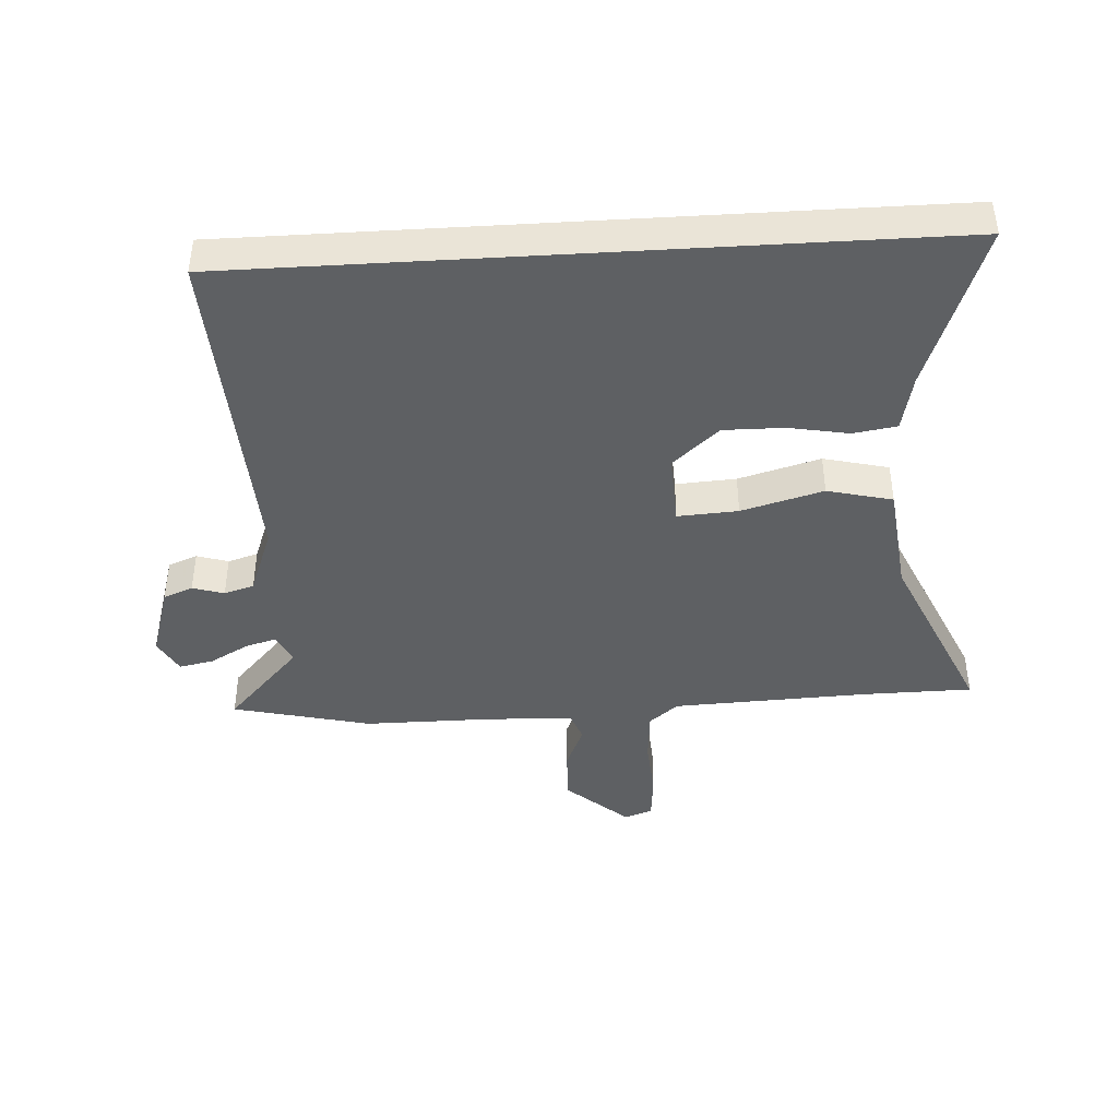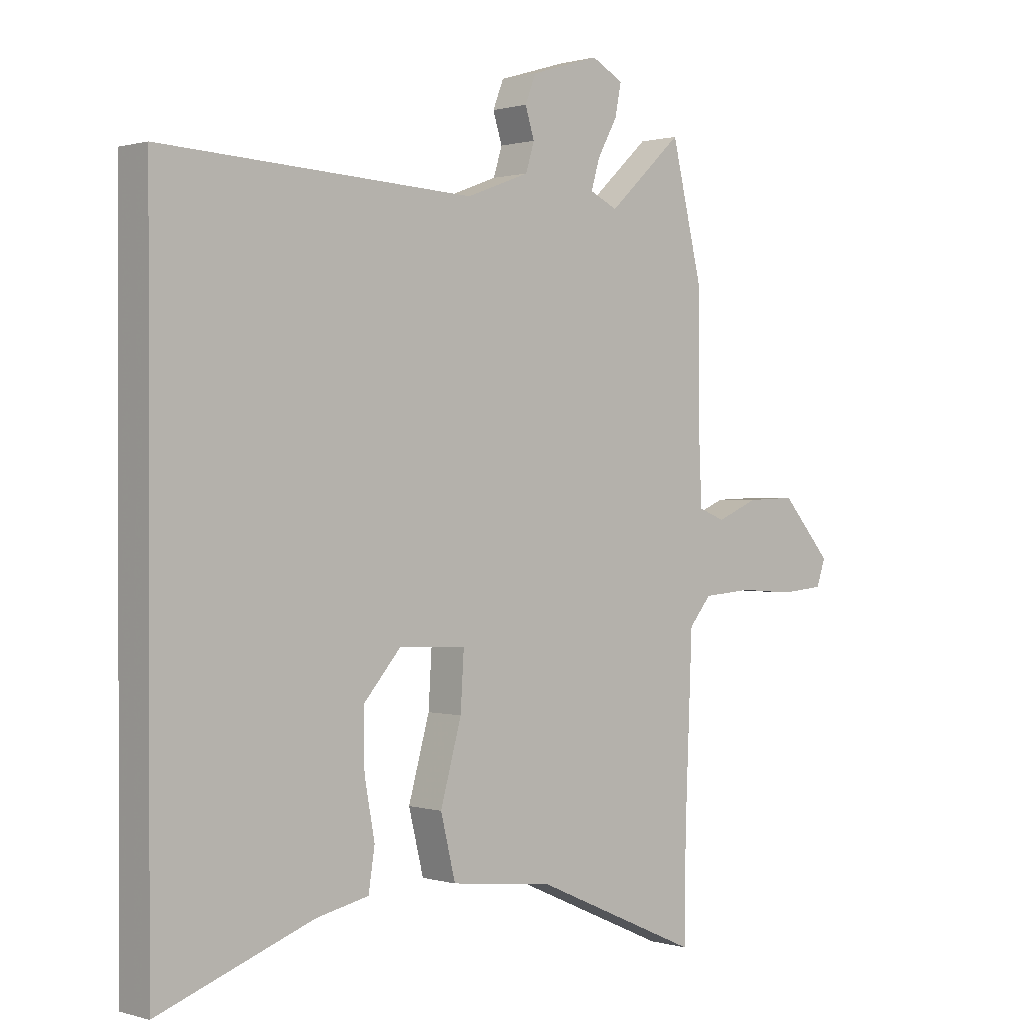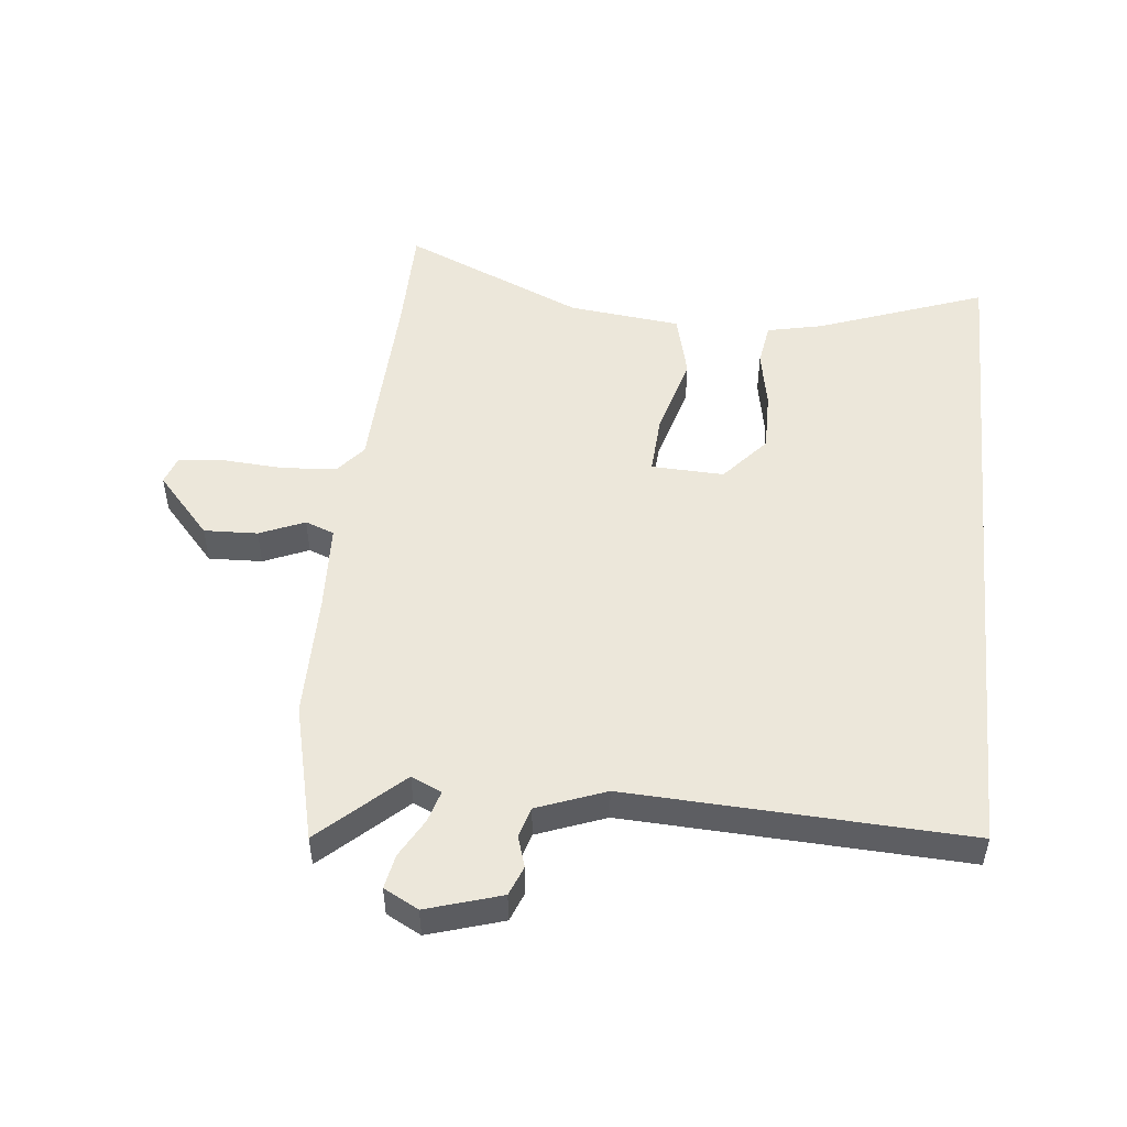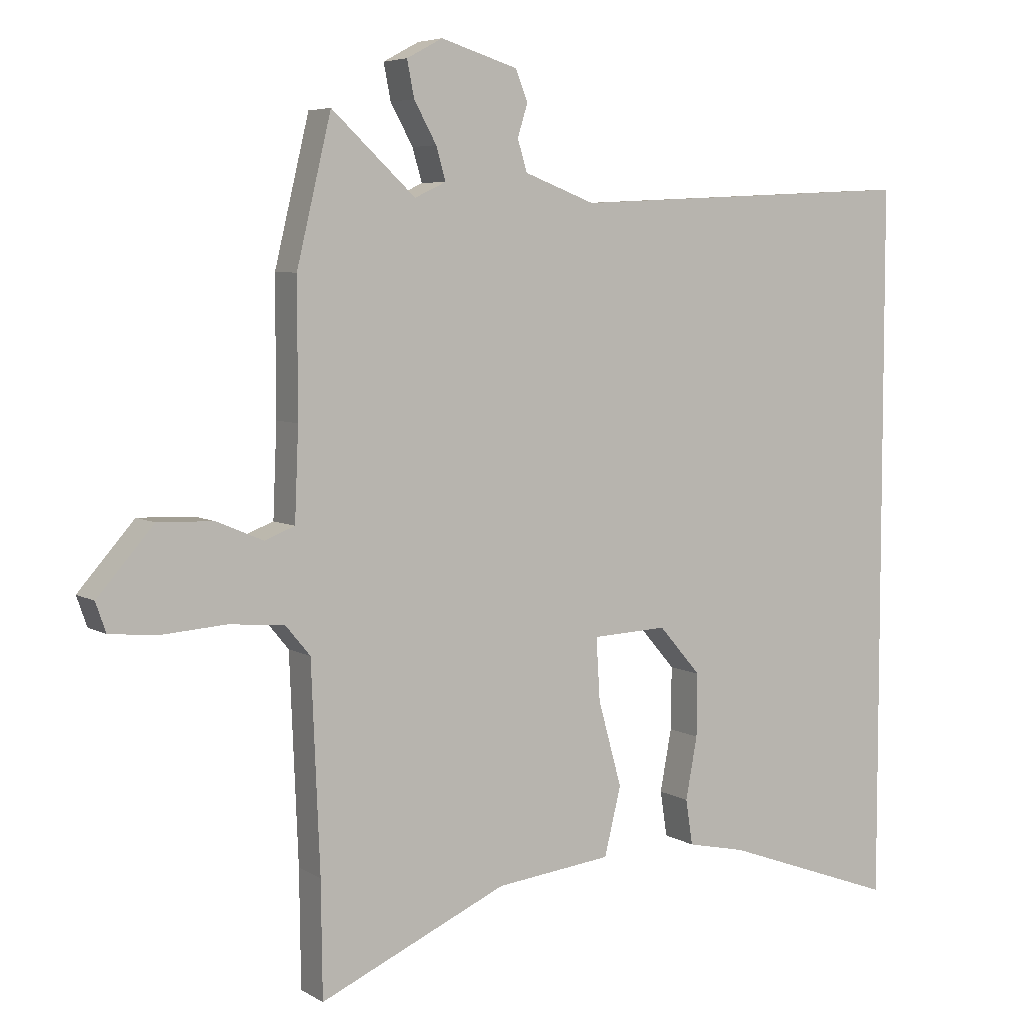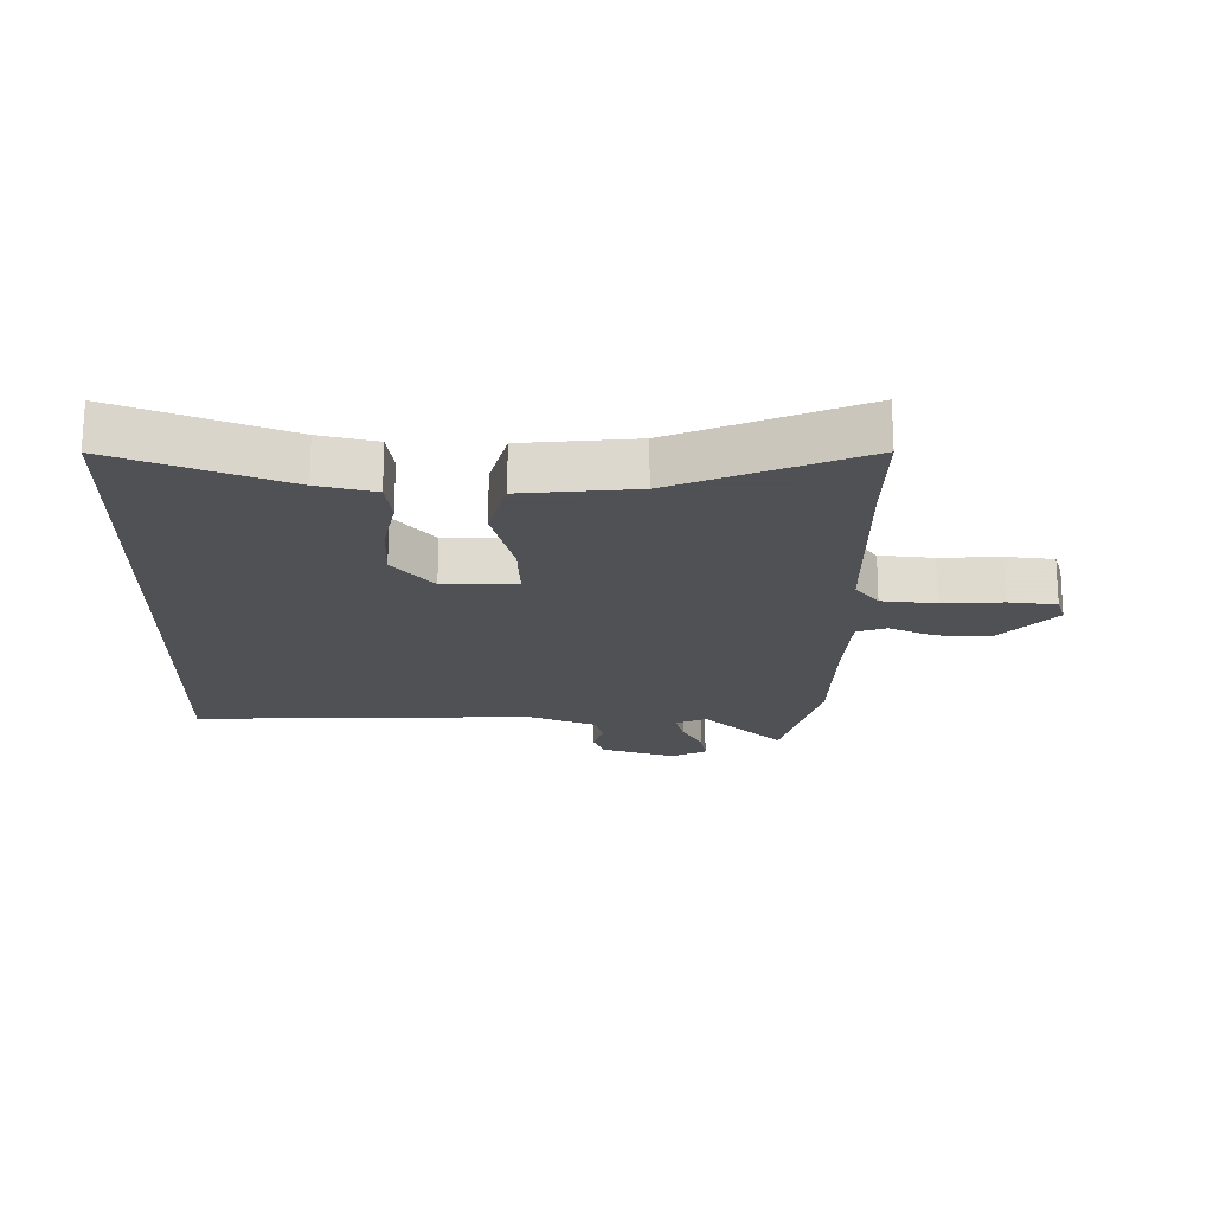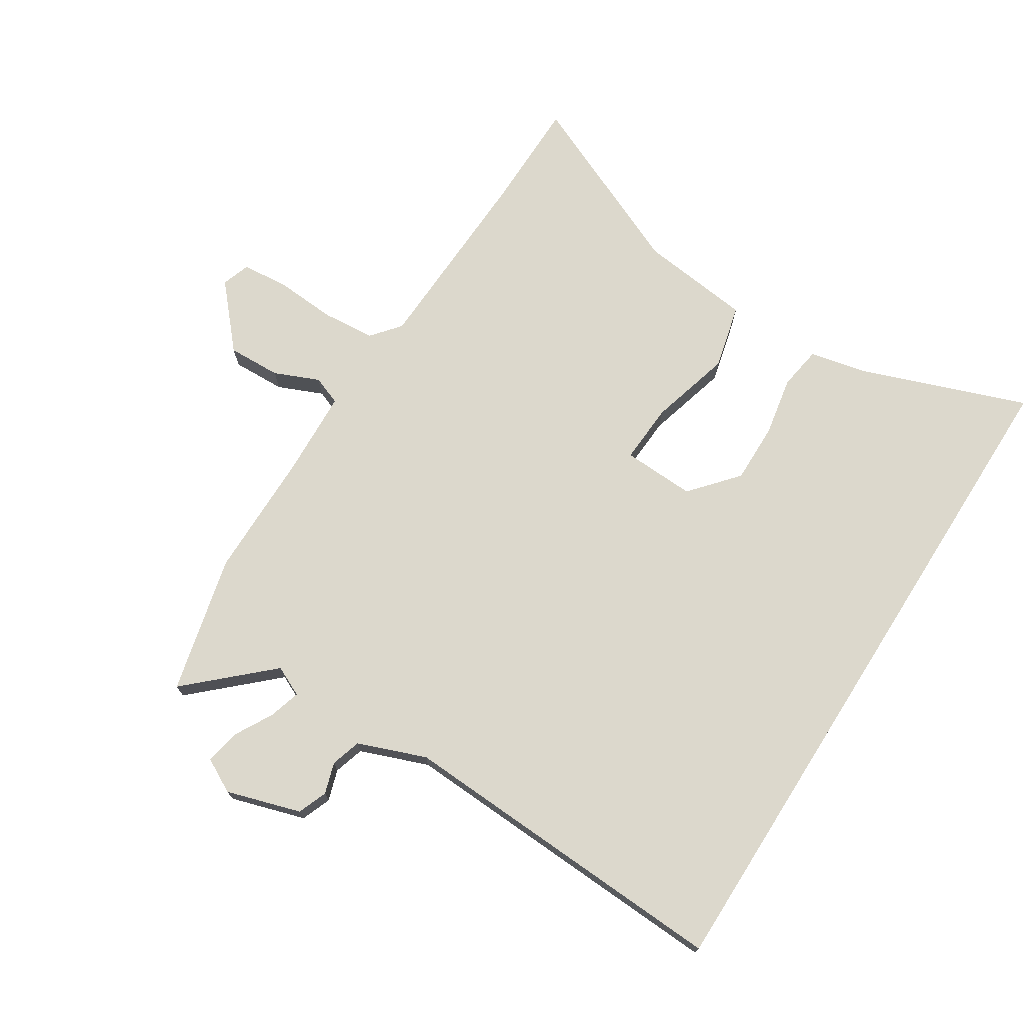
<metadata>
{"format":"obj","ext":"obj","renderer":"f3d","projection":"perspective","resolution":1024,"background":"white","views":[{"elev":-42.3,"azim":93.5,"up":"+Y"},{"elev":0.6,"azim":137.3,"up":"+Z"},{"elev":50.3,"azim":5.8,"up":"+Y"},{"elev":5.8,"azim":-30.7,"up":"+Z"},{"elev":-19.5,"azim":178.3,"up":"+Y"},{"elev":72.7,"azim":32.3,"up":"+Y"}]}
</metadata>
<code>
v -0.529 0.07 0.381
v -0.475 0.07 0.606
v -0.344 0.07 0.485
v -0.295 0.07 0.508
v -0.31 0.07 0.559
v -0.345 0.07 0.622
v -0.356 0.07 0.678
v -0.3 0.07 0.708
v -0.179 0.07 0.671
v -0.16 0.07 0.623
v -0.176 0.07 0.572
v -0.161 0.07 0.523
v -0.05 0.07 0.481
v 0.5 0.07 0.508
v 0.5 0.07 -0.618
v 0.229 0.07 -0.519
v 0.137 0.07 -0.499
v 0.126 0.07 -0.428
v 0.144 0.07 -0.331
v 0.145 0.07 -0.233
v 0.079 0.07 -0.157
v -0.039 0.07 -0.162
v -0.033 0.07 -0.26
v 0.004 0.07 -0.393
v -0.022 0.07 -0.499
v -0.204 0.07 -0.52
v -0.498 0.07 -0.65
v -0.5 0.07 -0.47
v -0.513 0.07 -0.152
v -0.552 0.07 -0.105
v -0.639 0.07 -0.098
v -0.738 0.07 -0.105
v -0.814 0.07 -0.098
v -0.83 0.07 -0.052
v -0.742 0.07 0.048
v -0.655 0.07 0.045
v -0.582 0.07 0.014
v -0.535 0.07 0.032
v -0.529 0.07 0.174
v -0.529 0 0.381
v -0.475 0 0.606
v -0.344 0 0.485
v -0.295 0 0.508
v -0.31 0 0.559
v -0.345 0 0.622
v -0.356 0 0.678
v -0.3 0 0.708
v -0.179 0 0.671
v -0.16 0 0.623
v -0.176 0 0.572
v -0.161 0 0.523
v -0.05 0 0.481
v 0.5 0 0.508
v 0.5 0 -0.618
v 0.229 0 -0.519
v 0.137 0 -0.499
v 0.126 0 -0.428
v 0.144 0 -0.331
v 0.145 0 -0.233
v 0.079 0 -0.157
v -0.039 0 -0.162
v -0.033 0 -0.26
v 0.004 0 -0.393
v -0.022 0 -0.499
v -0.204 0 -0.52
v -0.498 0 -0.65
v -0.5 0 -0.47
v -0.513 0 -0.152
v -0.552 0 -0.105
v -0.639 0 -0.098
v -0.738 0 -0.105
v -0.814 0 -0.098
v -0.83 0 -0.052
v -0.742 0 0.048
v -0.655 0 0.045
v -0.582 0 0.014
v -0.535 0 0.032
v -0.529 0 0.174
f 34 35 36 37
f 32 33 34 37
f 31 32 37 38
f 30 31 38
f 29 30 38
f 26 27 28
f 26 28 29
f 23 24 25 26
f 22 23 26 29
f 21 22 29 38
f 16 17 18 19
f 16 19 20
f 13 14 15 16
f 13 16 20
f 12 13 20 21
f 8 9 10 11
f 8 11 12
f 5 6 7 8
f 4 5 8 12
f 3 4 12 21
f 39 1 2 3
f 3 21 38 39
f 76 75 74 73
f 76 73 72 71
f 77 76 71 70
f 77 70 69
f 77 69 68
f 67 66 65
f 68 67 65
f 65 64 63 62
f 68 65 62 61
f 77 68 61 60
f 58 57 56 55
f 59 58 55
f 55 54 53 52
f 59 55 52
f 60 59 52 51
f 50 49 48 47
f 51 50 47
f 47 46 45 44
f 51 47 44 43
f 60 51 43 42
f 42 41 40 78
f 78 77 60 42
f 1 40 41 2
f 2 41 42 3
f 3 42 43 4
f 4 43 44 5
f 5 44 45 6
f 6 45 46 7
f 7 46 47 8
f 8 47 48 9
f 9 48 49 10
f 10 49 50 11
f 11 50 51 12
f 12 51 52 13
f 13 52 53 14
f 14 53 54 15
f 15 54 55 16
f 16 55 56 17
f 17 56 57 18
f 18 57 58 19
f 19 58 59 20
f 20 59 60 21
f 21 60 61 22
f 22 61 62 23
f 23 62 63 24
f 24 63 64 25
f 25 64 65 26
f 26 65 66 27
f 27 66 67 28
f 28 67 68 29
f 29 68 69 30
f 30 69 70 31
f 31 70 71 32
f 32 71 72 33
f 33 72 73 34
f 34 73 74 35
f 35 74 75 36
f 36 75 76 37
f 37 76 77 38
f 38 77 78 39
f 39 78 40 1

</code>
